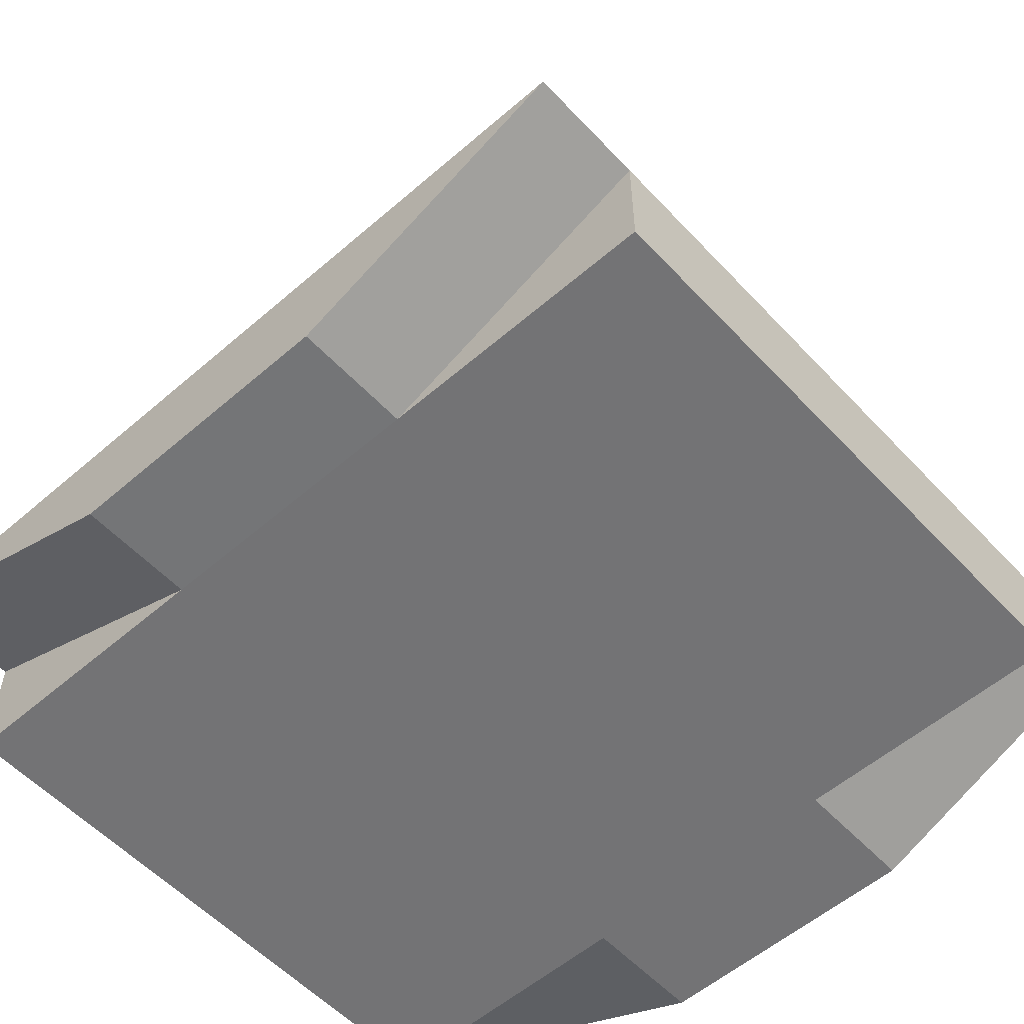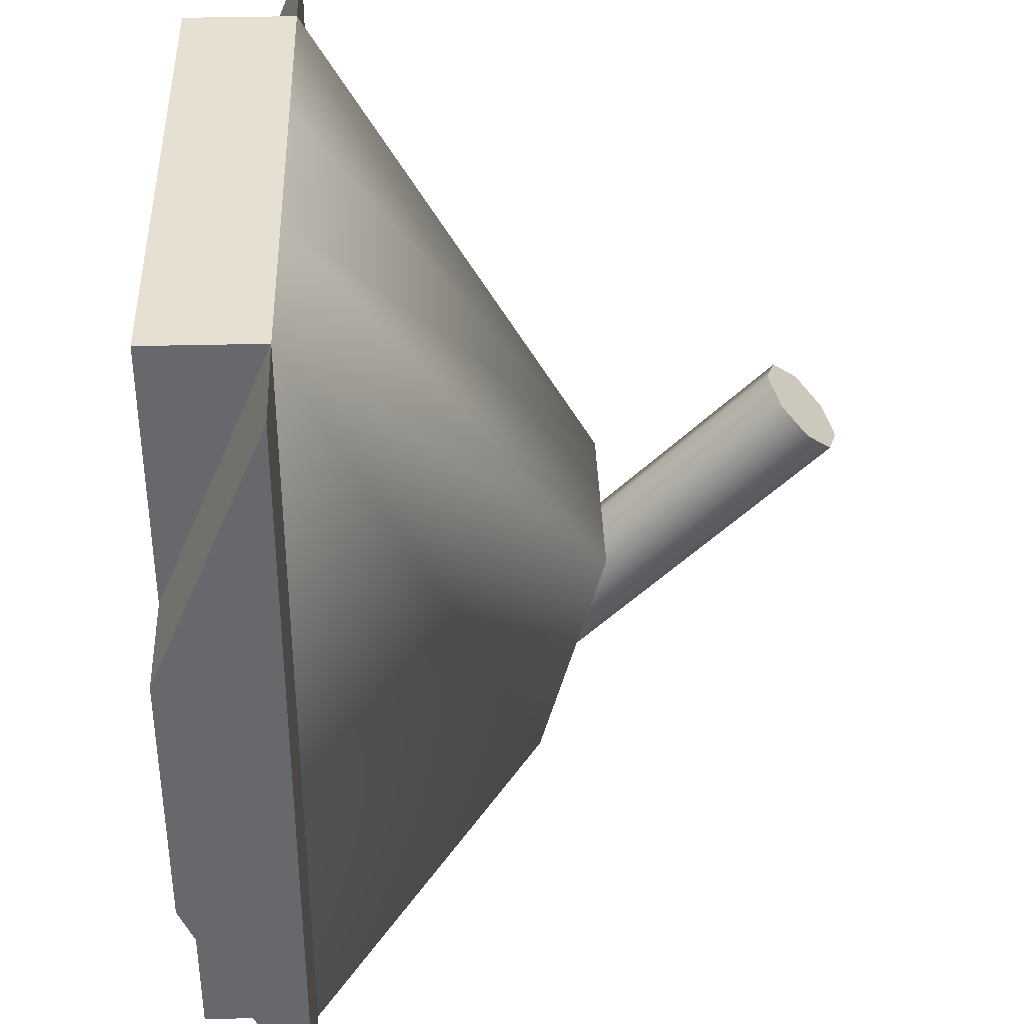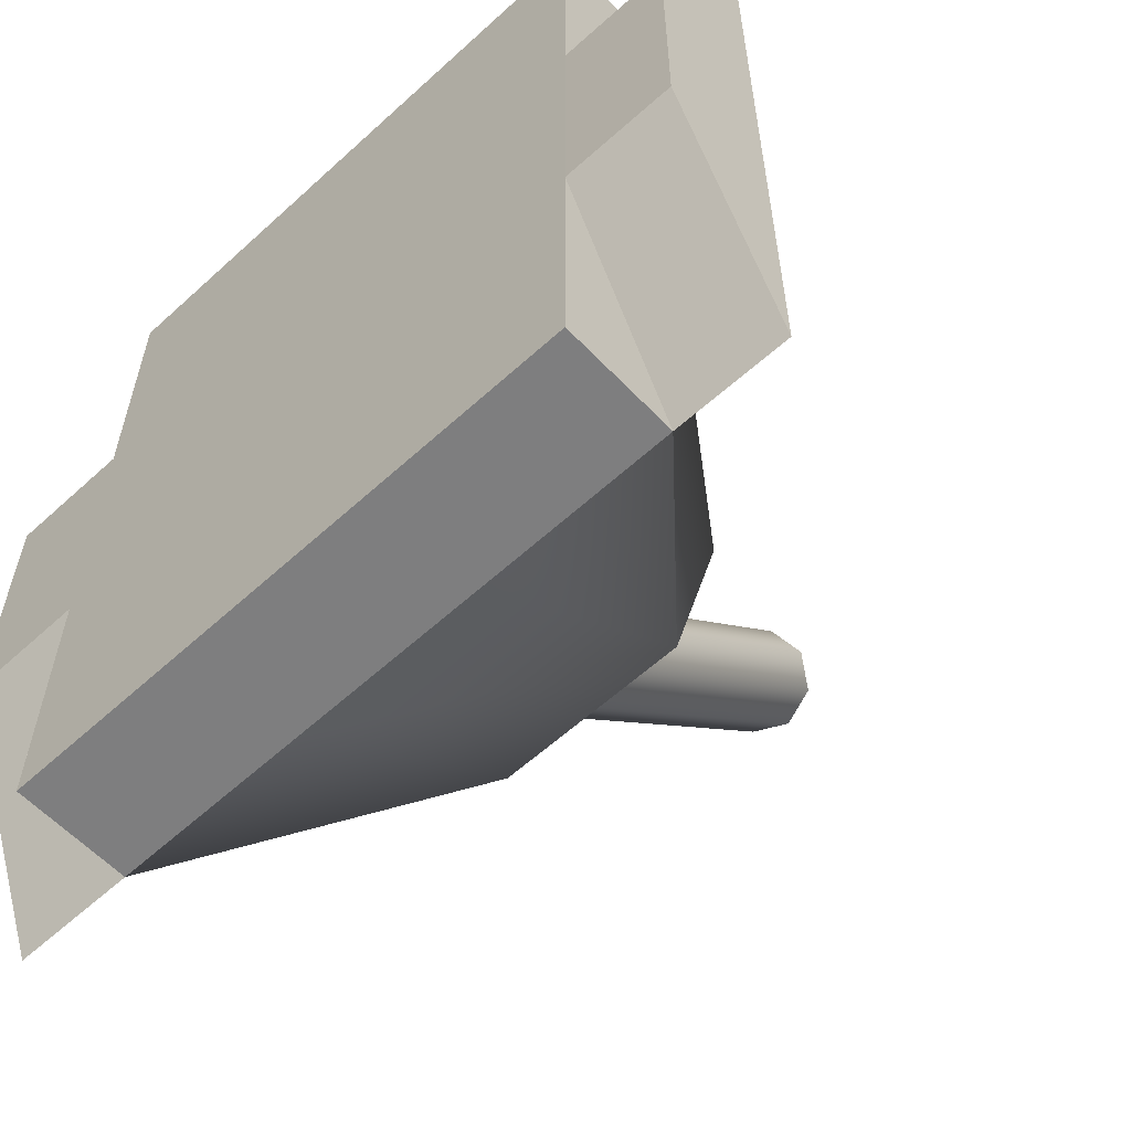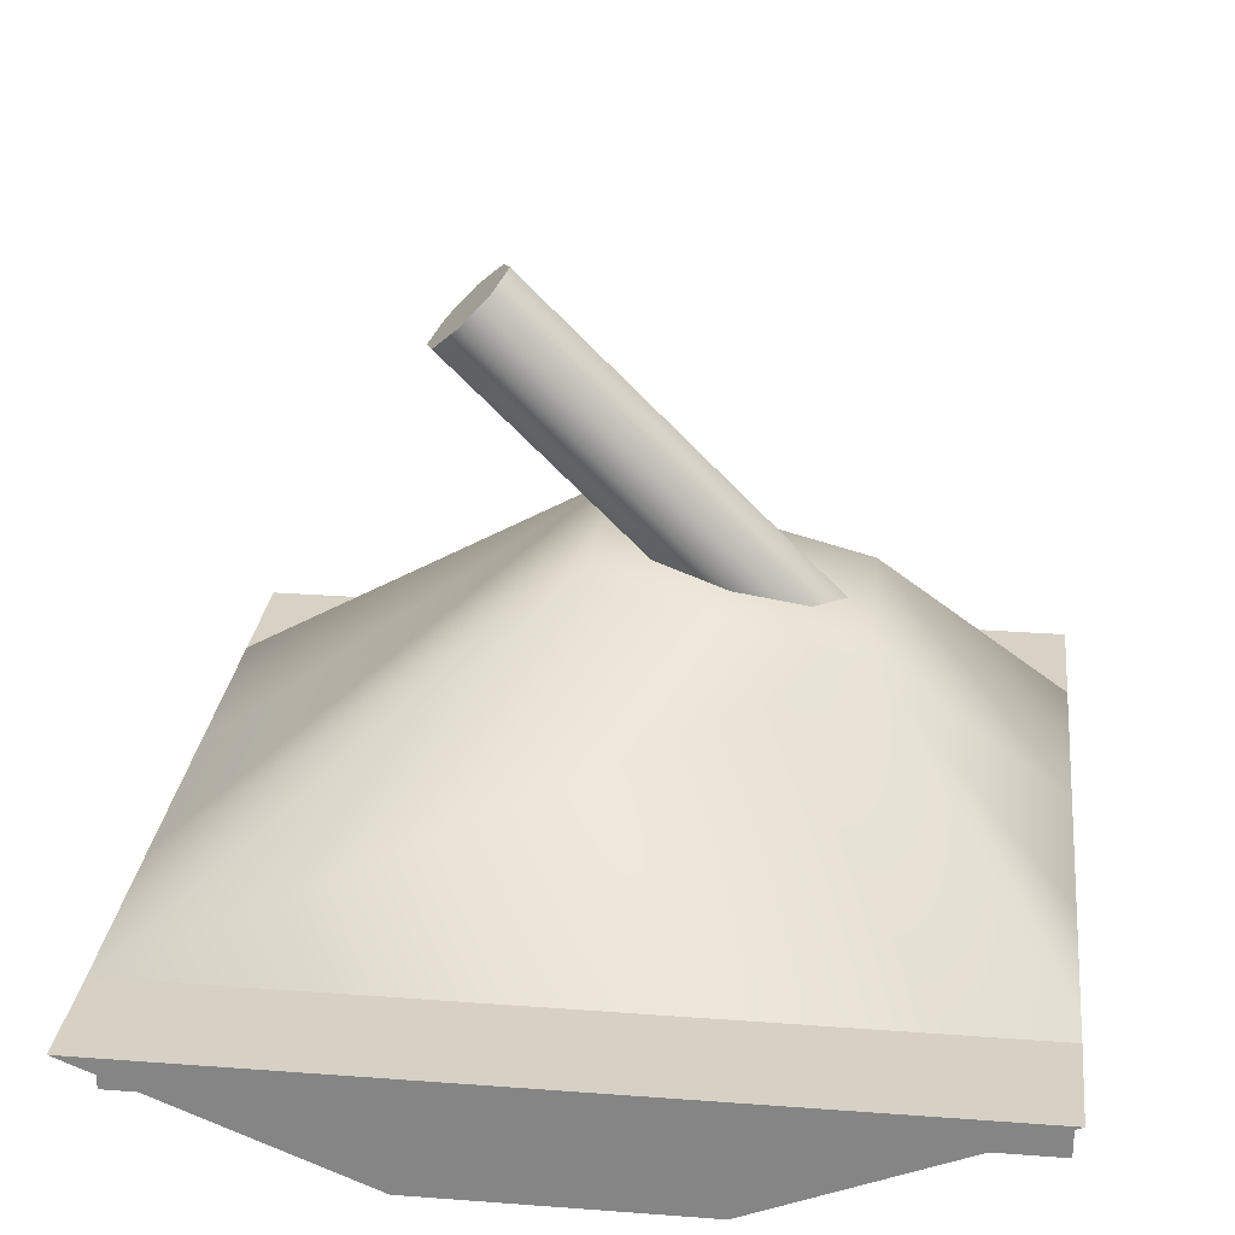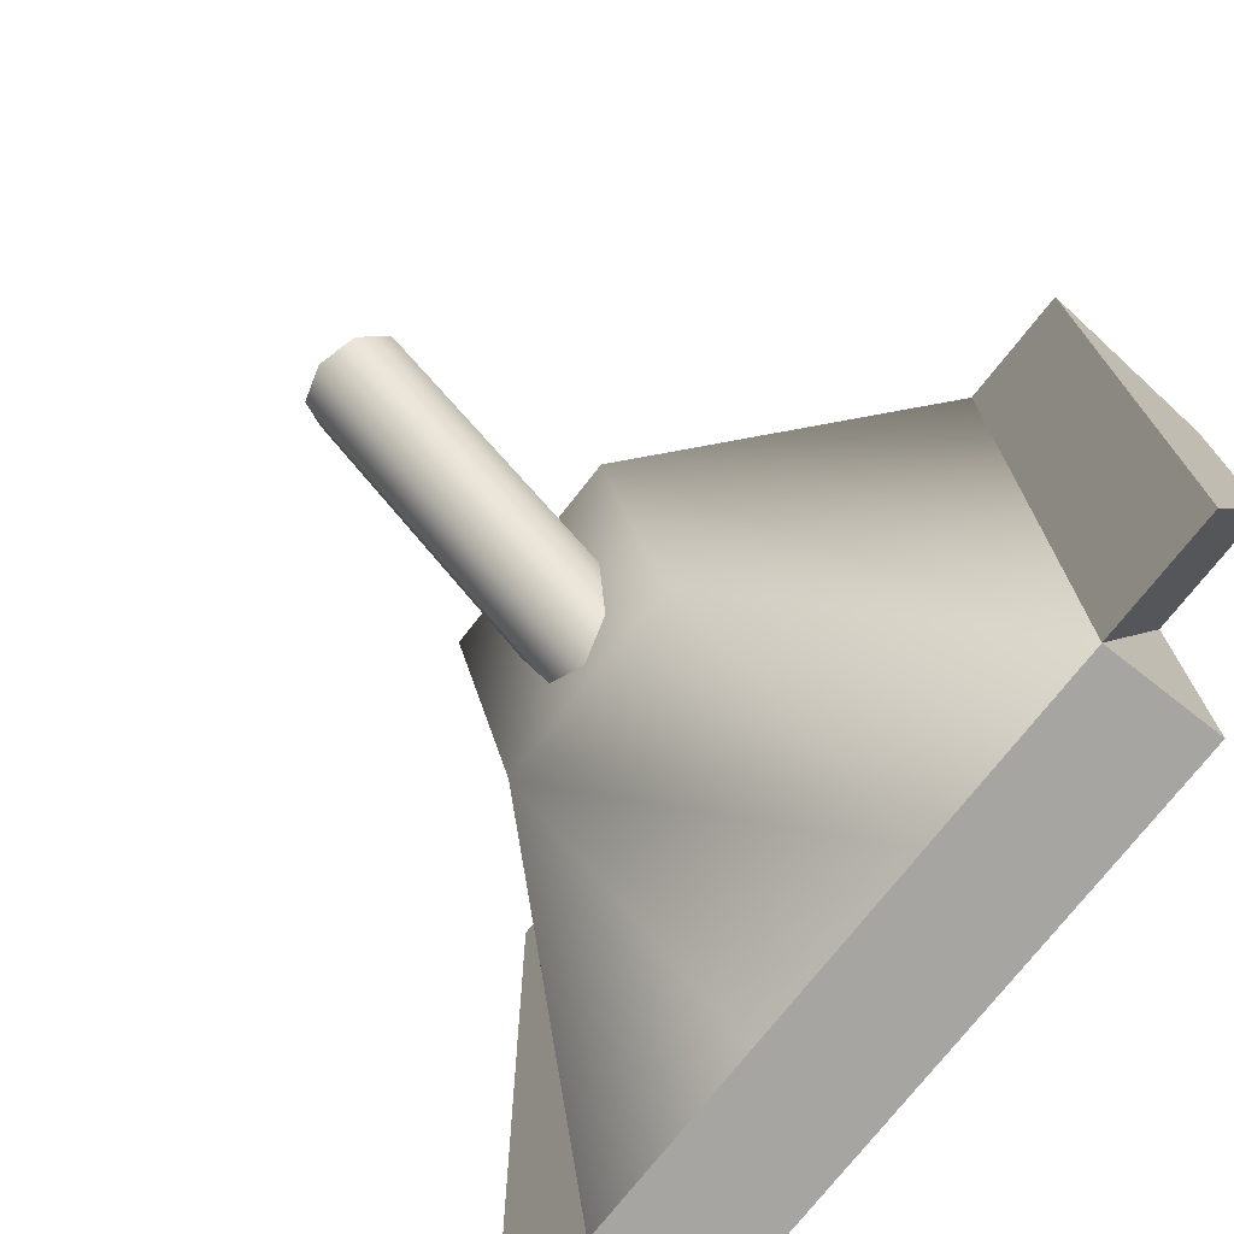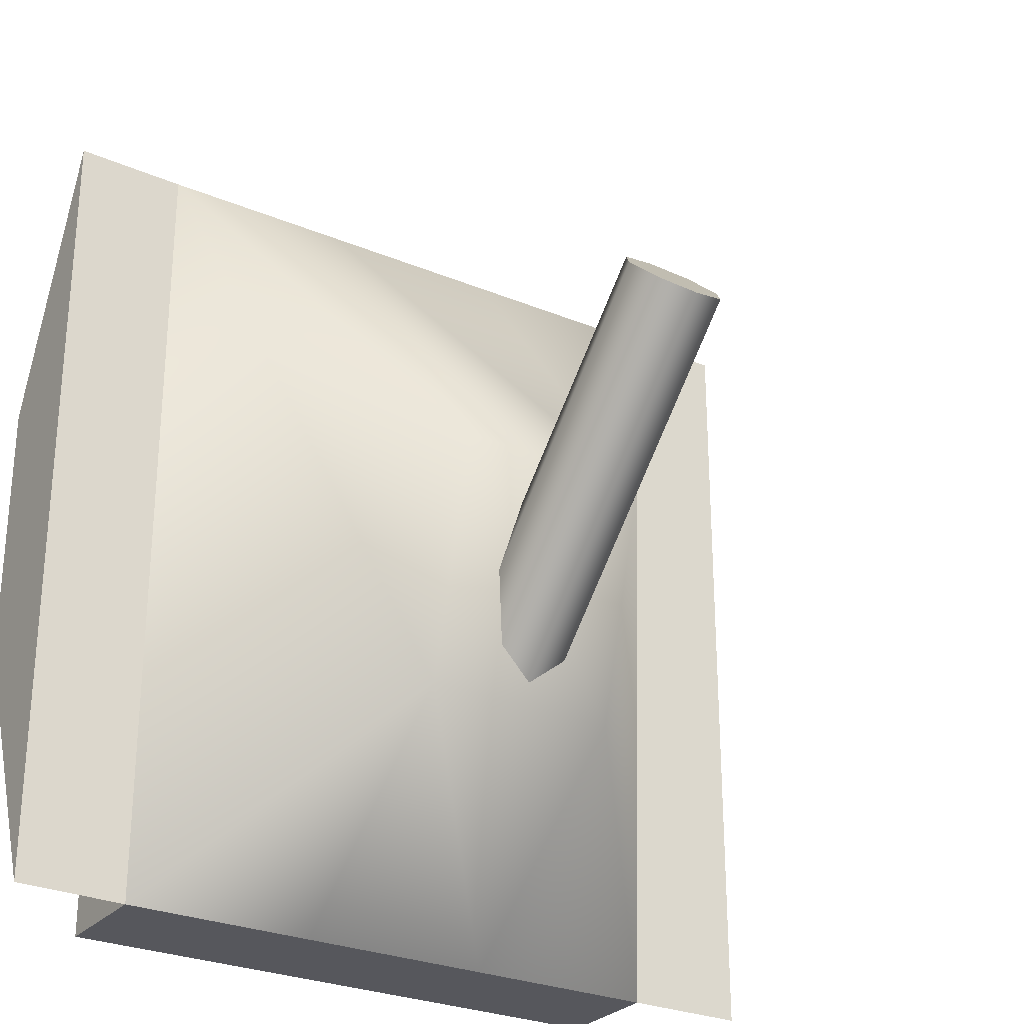
<metadata>
{"format":"obj","ext":"obj","renderer":"f3d","projection":"perspective","resolution":1024,"background":"white","views":[{"elev":-56.0,"azim":132.2,"up":"+Y"},{"elev":37.6,"azim":88.2,"up":"+Z"},{"elev":-59.4,"azim":43.1,"up":"+Z"},{"elev":27.3,"azim":96.6,"up":"+Y"},{"elev":-73.8,"azim":-128.0,"up":"+Z"},{"elev":-27.6,"azim":147.4,"up":"+Z"}]}
</metadata>
<code>
v  0.2538 0 -0.3333
v  0.2538 0 0.3333
v  -0.2247 0 0.3333
v  -0.2247 0 -0.3333
v  -0.2247 0.8459 -0.5409
v  -0.2247 1 0.0413
v  0.2538 1 0.0413
v  0.2538 0.8459 -0.5409
v  0.2538 0 1
v  0.2538 0.2797 1
v  -0.2247 0.2797 1
v  -0.2247 0 1
v  1.006 0.0029 -0.3318
v  1.006 0.2826 -0.9984
v  1.006 0.2826 1.002
v  1.006 0.0029 0.3349
v  -0.2247 0 -1
v  -0.2247 0.2797 -1
v  0.2538 0.2797 -1
v  0.2538 0 -1
v  -1.005 0 0.3333
v  -1.005 0.2797 1
v  -1.005 0.2797 -1
v  -1.005 0 -0.3333
v  0.7324 0 -0.3333
v  0.7324 0 -1
v  0.7324 0.2797 -1
v  0.7324 0.2797 1
v  0.7324 0 1
v  0.7324 0 0.3333
v  -0.7033 0 0.3333
v  -0.7033 0 1
v  -0.7033 0.2797 1
v  -0.7033 0.2797 -1
v  -0.7033 0 -1
v  -0.7033 0 -0.3333
v  0.1256 1.479 0.3067
v  0.0893 1.417 0.3685
v  0.0893 0.7099 -0.3386
v  0.1256 0.7717 -0.4004
v  0.0018 1.391 0.3942
v  0.0018 0.6842 -0.3129
v  -0.0857 1.417 0.3685
v  -0.0857 0.7099 -0.3386
v  -0.1219 1.479 0.3067
v  -0.1219 0.7717 -0.4004
v  -0.0857 1.541 0.2448
v  -0.0857 0.8336 -0.4623
v  0.0018 1.566 0.2192
v  0.0018 0.8593 -0.4879
v  0.0893 1.541 0.2448
v  0.0893 0.8336 -0.4623
g Box19
f 1 2 3 4
f 5 6 7 8
f 9 10 11 12
f 13 14 15 16
f 17 18 19 20
f 21 22 23 24
f 20 1 4 17
f 12 3 2 9
f 18 5 8 19
f 10 7 6 11
f 25 26 27
f 28 29 30
f 31 32 33
f 34 35 36
f 25 30 2 1
f 31 36 4 3
f 34 33 6 5
f 28 27 8 7
f 29 28 10 9
f 33 32 12 11
f 35 34 18 17
f 27 26 20 19
f 26 25 1 20
f 36 35 17 4
f 32 31 3 12
f 30 29 9 2
f 18 34 5
f 8 27 19
f 10 28 7
f 6 33 11
f 30 25 13 16
f 25 27 14 13
f 27 28 15 14
f 28 30 16 15
f 36 31 21 24
f 31 33 22 21
f 33 34 23 22
f 34 36 24 23
f 37 38 39 40
f 38 41 42 39
f 41 43 44 42
f 43 45 46 44
f 45 47 48 46
f 47 49 50 48
f 49 51 52 50
f 51 37 40 52
f 49 47 45 37
f 45 43 41 37
f 41 38 37
f 51 49 37

</code>
